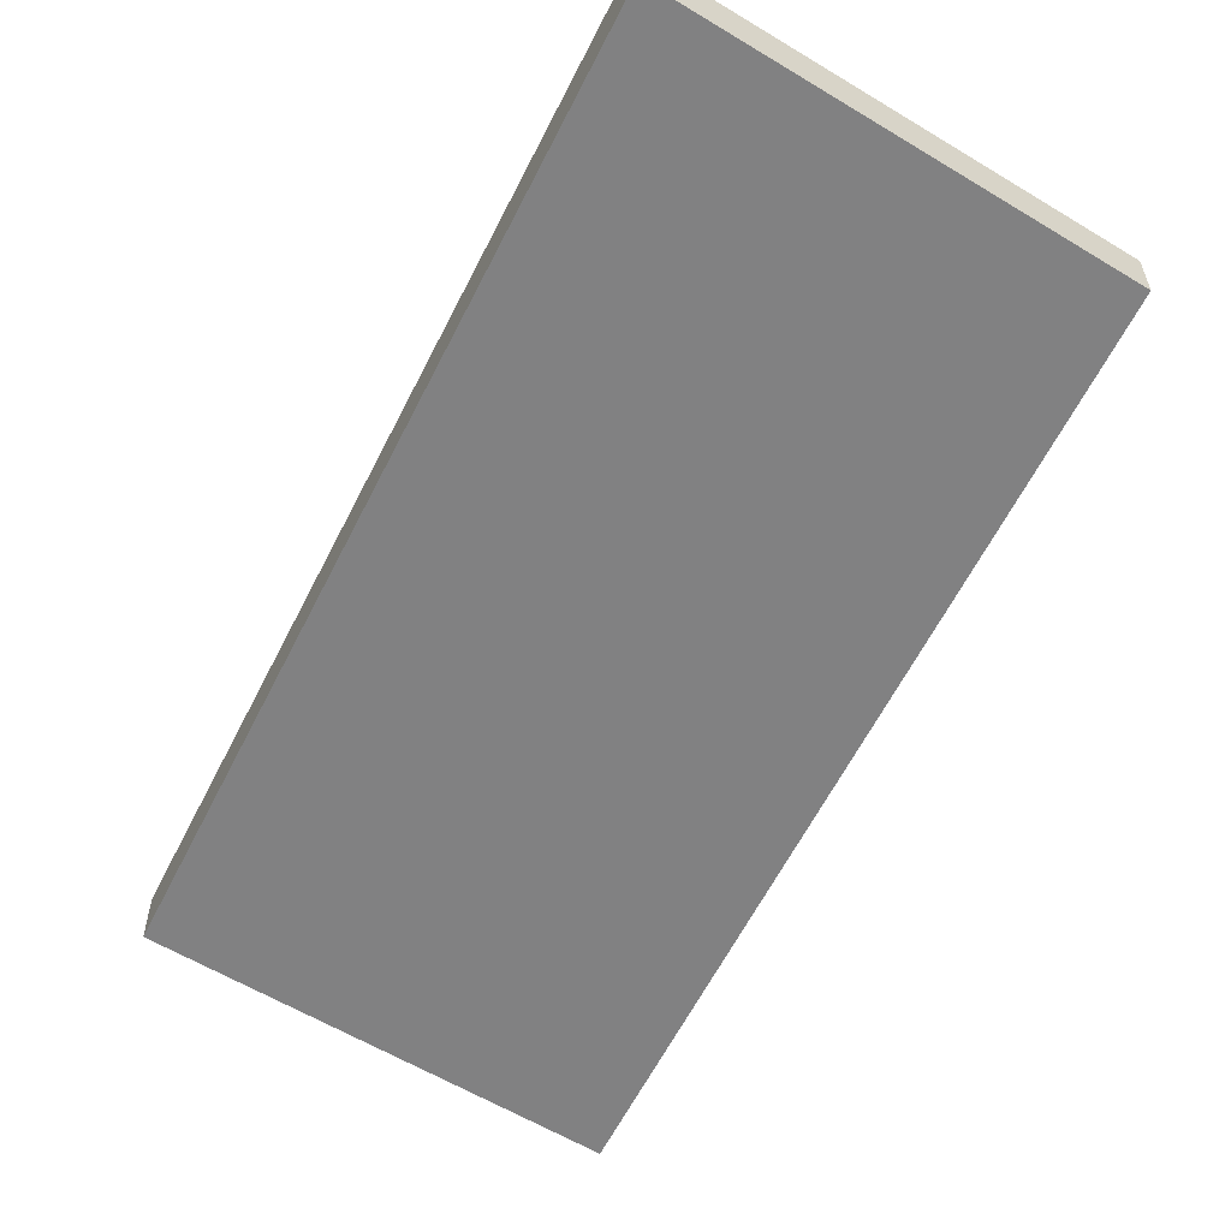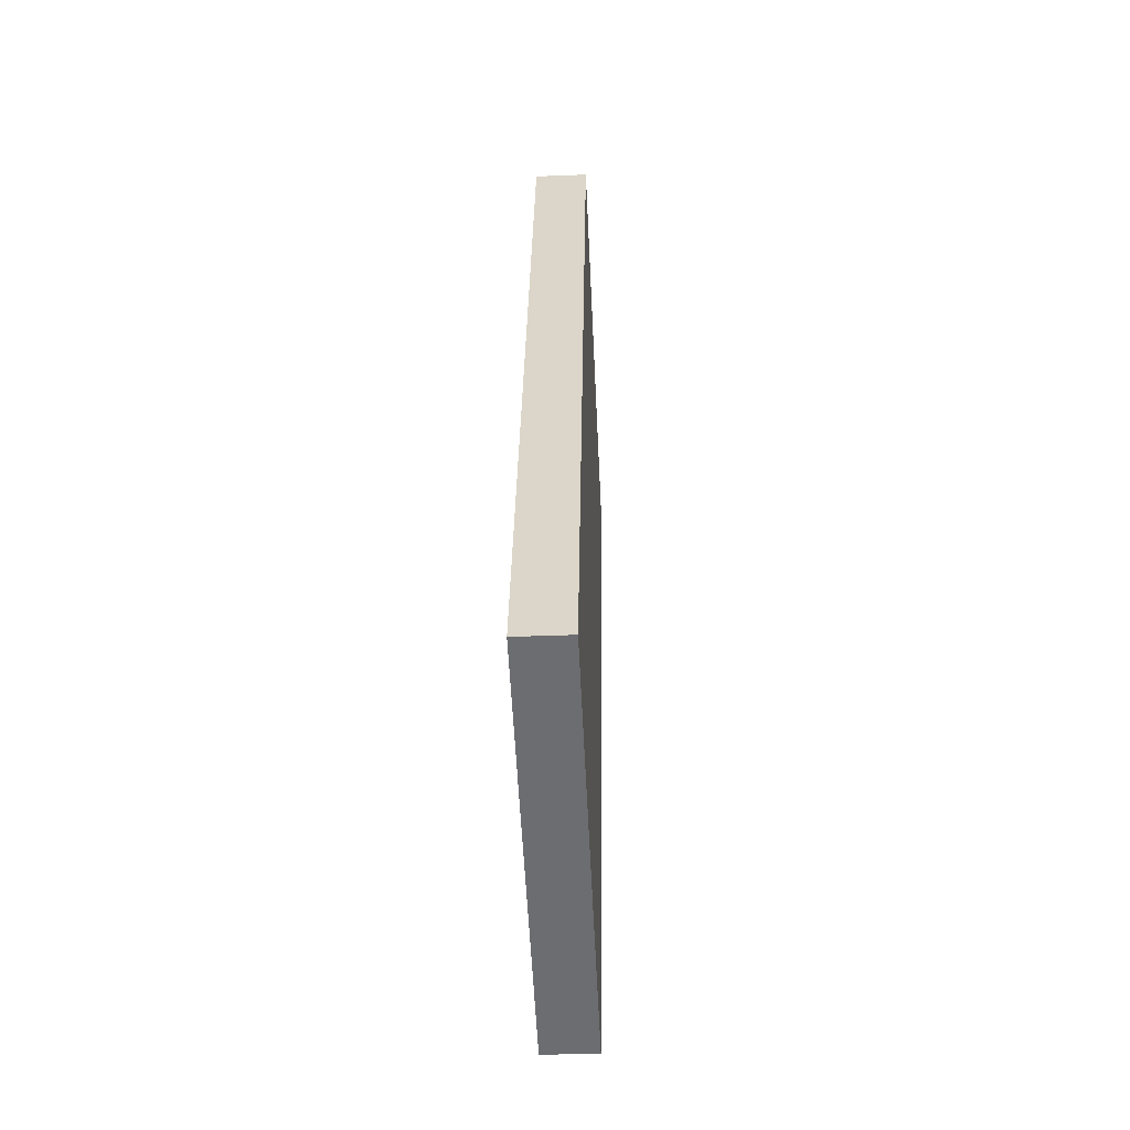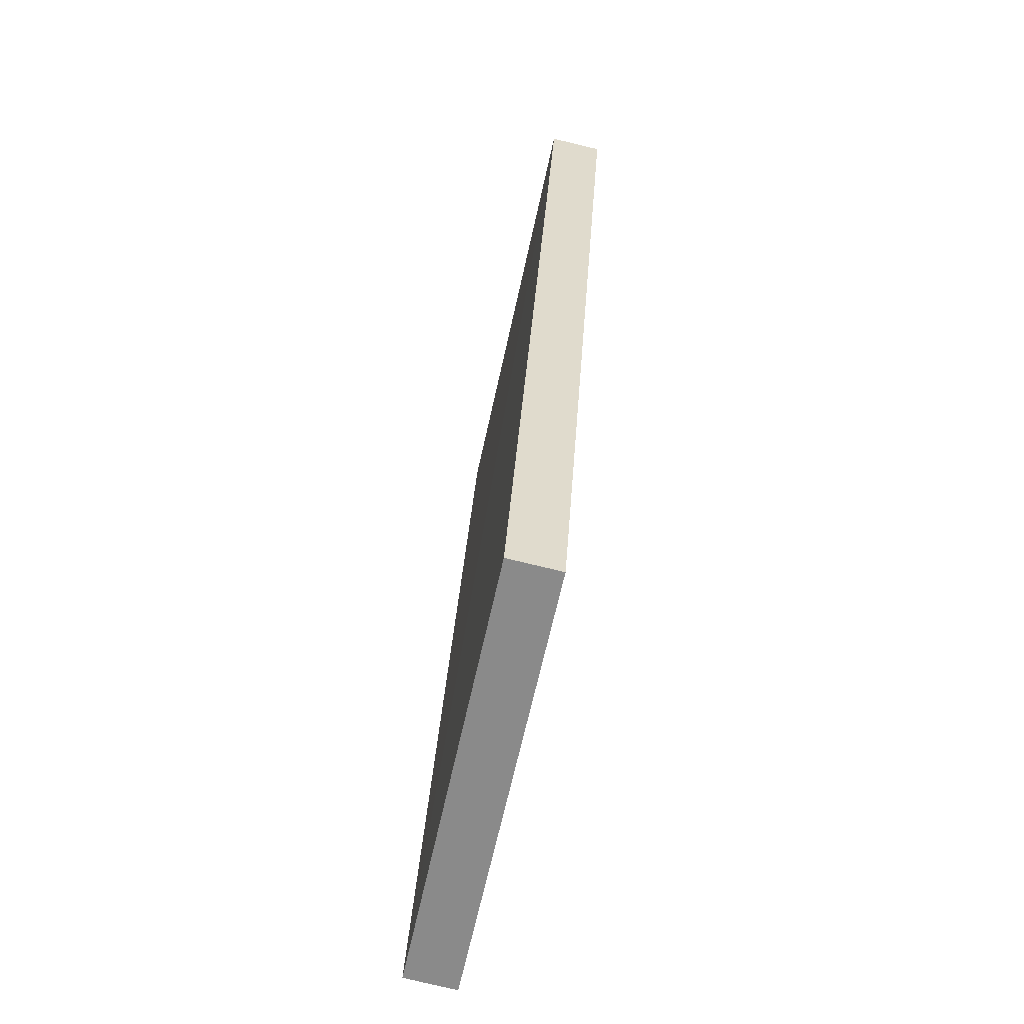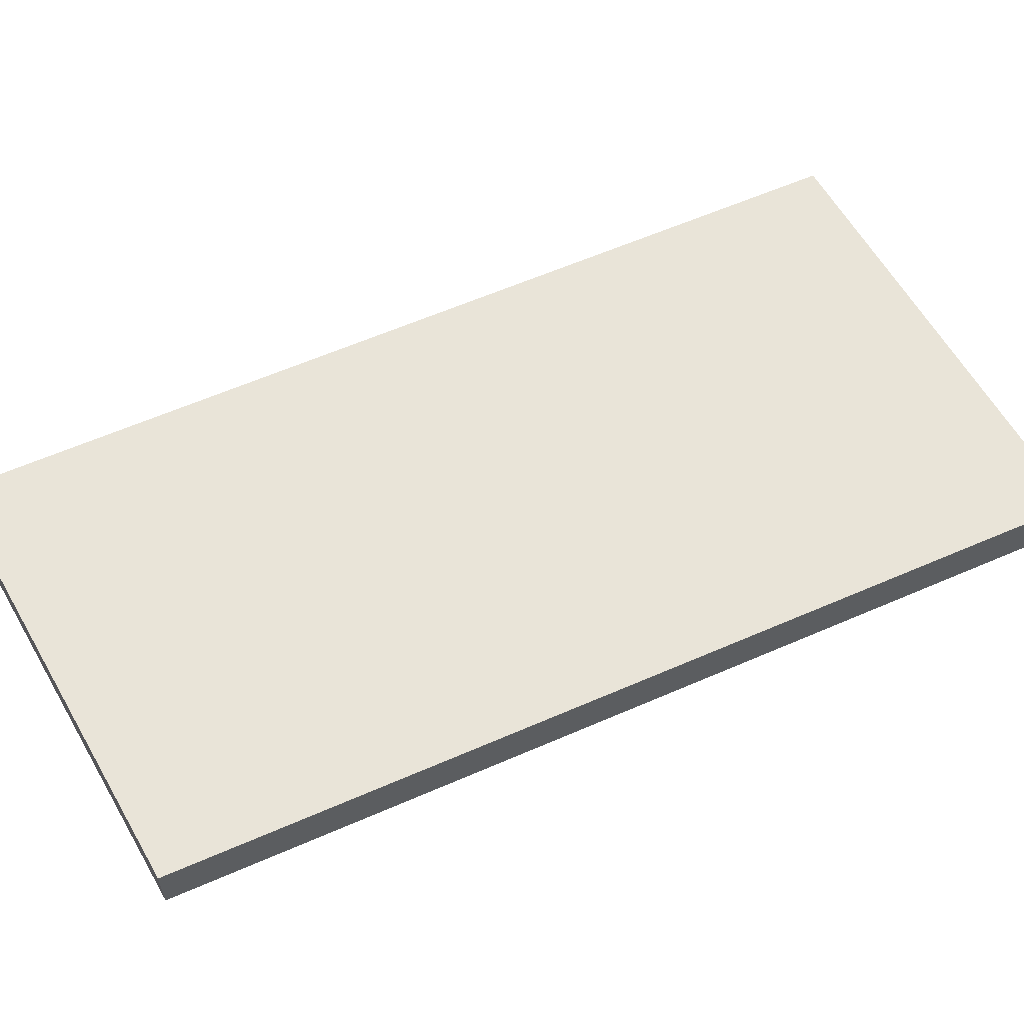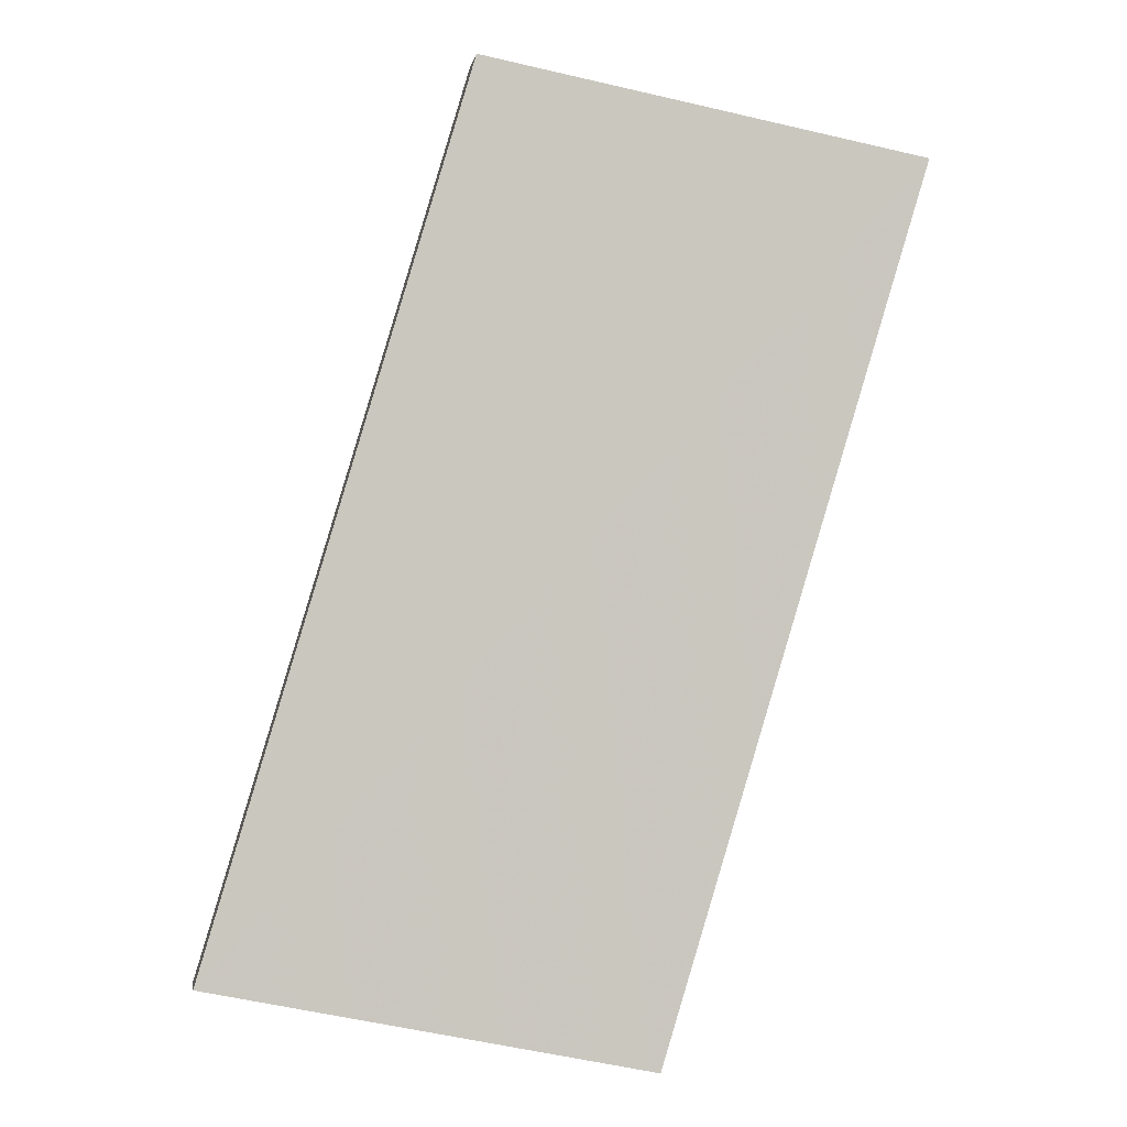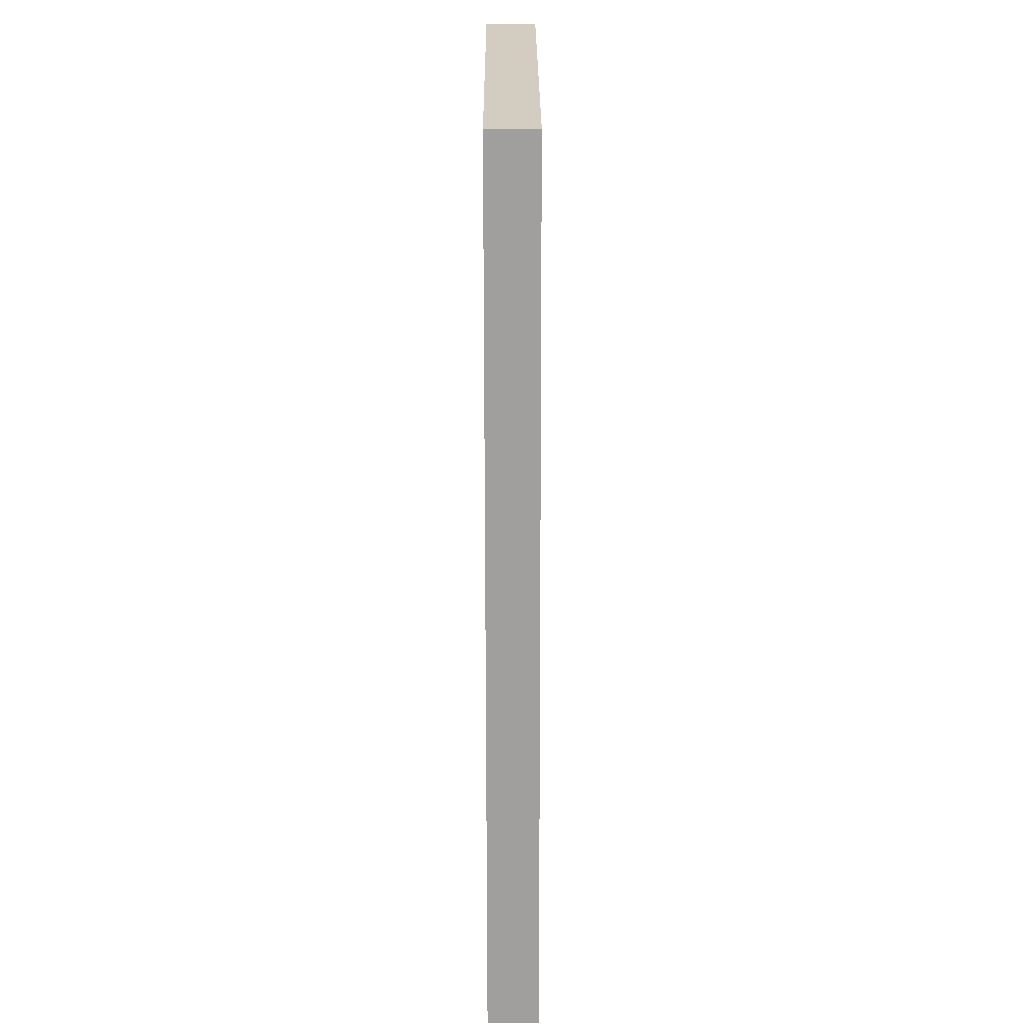
<metadata>
{"format":"obj","ext":"obj","renderer":"f3d","projection":"perspective","resolution":1024,"background":"white","views":[{"elev":-60.4,"azim":-43.3,"up":"+Z"},{"elev":-42.7,"azim":-87.3,"up":"+Y"},{"elev":-74.8,"azim":77.6,"up":"+Y"},{"elev":60.0,"azim":49.1,"up":"+Z"},{"elev":-0.9,"azim":-7.8,"up":"+Y"},{"elev":35.5,"azim":-90.2,"up":"+Y"}]}
</metadata>
<code>
o 9185
v 2224 1880 21.91
v 2224 1880 21.91
v 2224 1880 21.91
v 2224 1880 21.9
v 2224 1880 21.9
v 2224 1880 21.9
v 2224 1880 21.91
v 2224 1880 21.91
v 2224 1880 21.91
v 2224 1880 21.9
v 2224 1880 21.91
v 2224 1880 21.9
v 2224 1880 21.9
v 2224 1880 21.9
v 2224 1880 21.9
v 2224 1880 21.9
v 2224 1880 21.91
v 2224 1880 21.9
v 2224 1880 21.91
v 2224 1880 21.9
v 2224 1880 21.9
v 2224 1880 21.91
v 2224 1880 21.9
v 2224 1880 21.9
v 2224 1880 21.91
v 2224 1880 21.91
v 2224 1880 21.9
v 2224 1880 21.91
v 2224 1880 21.91
f 1 2 3
f 1 4 5
f 6 2 7
f 8 9 7
f 10 7 11
f 12 13 14
f 14 15 16
f 17 15 18
f 19 20 21
f 22 23 20
f 24 25 26
f 27 28 29

</code>
